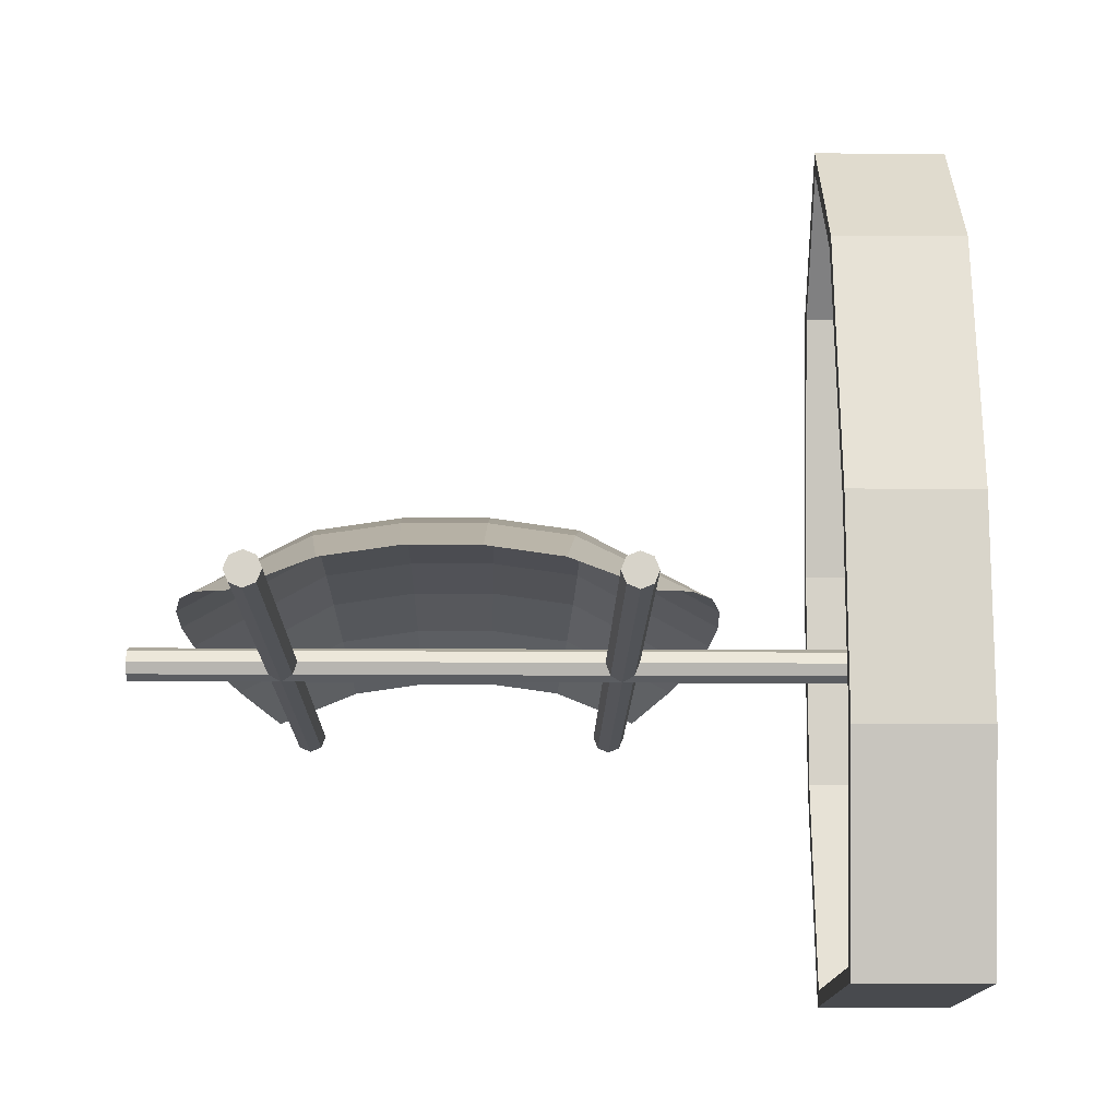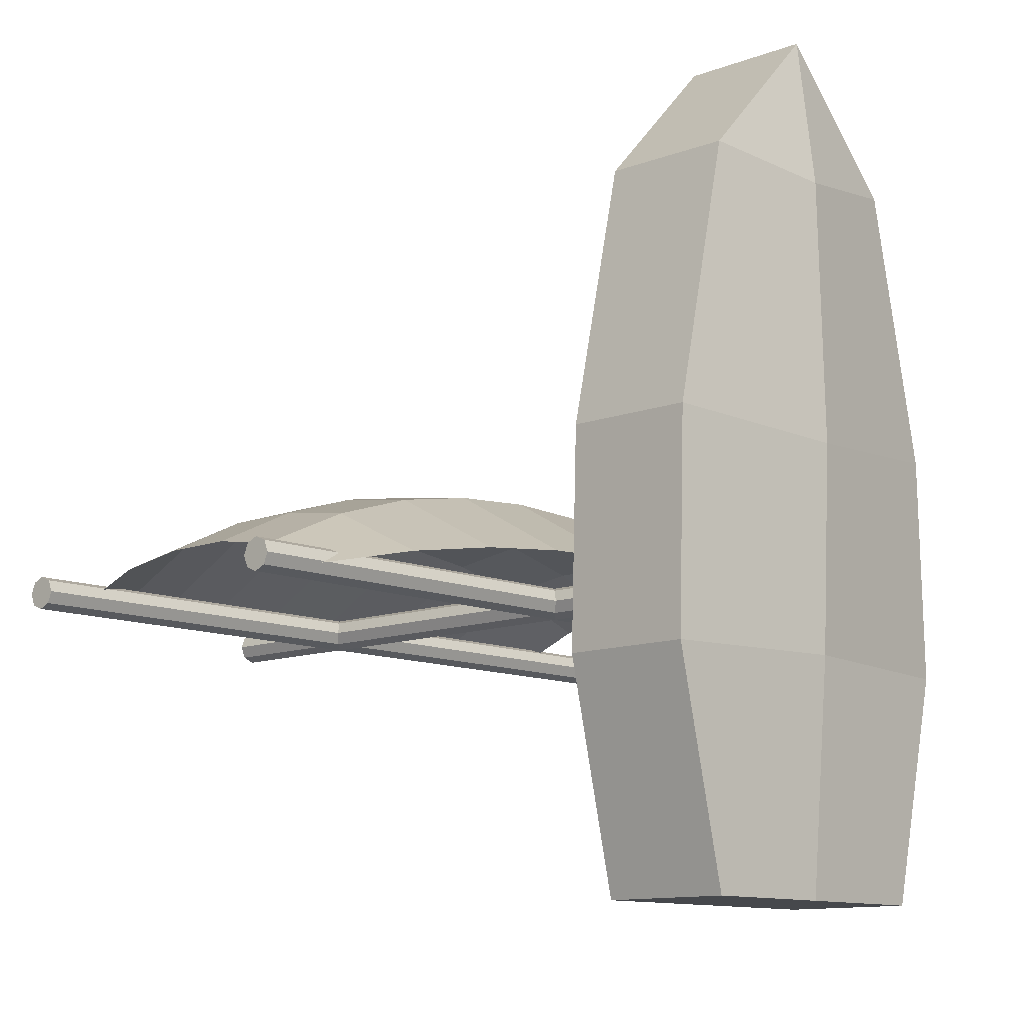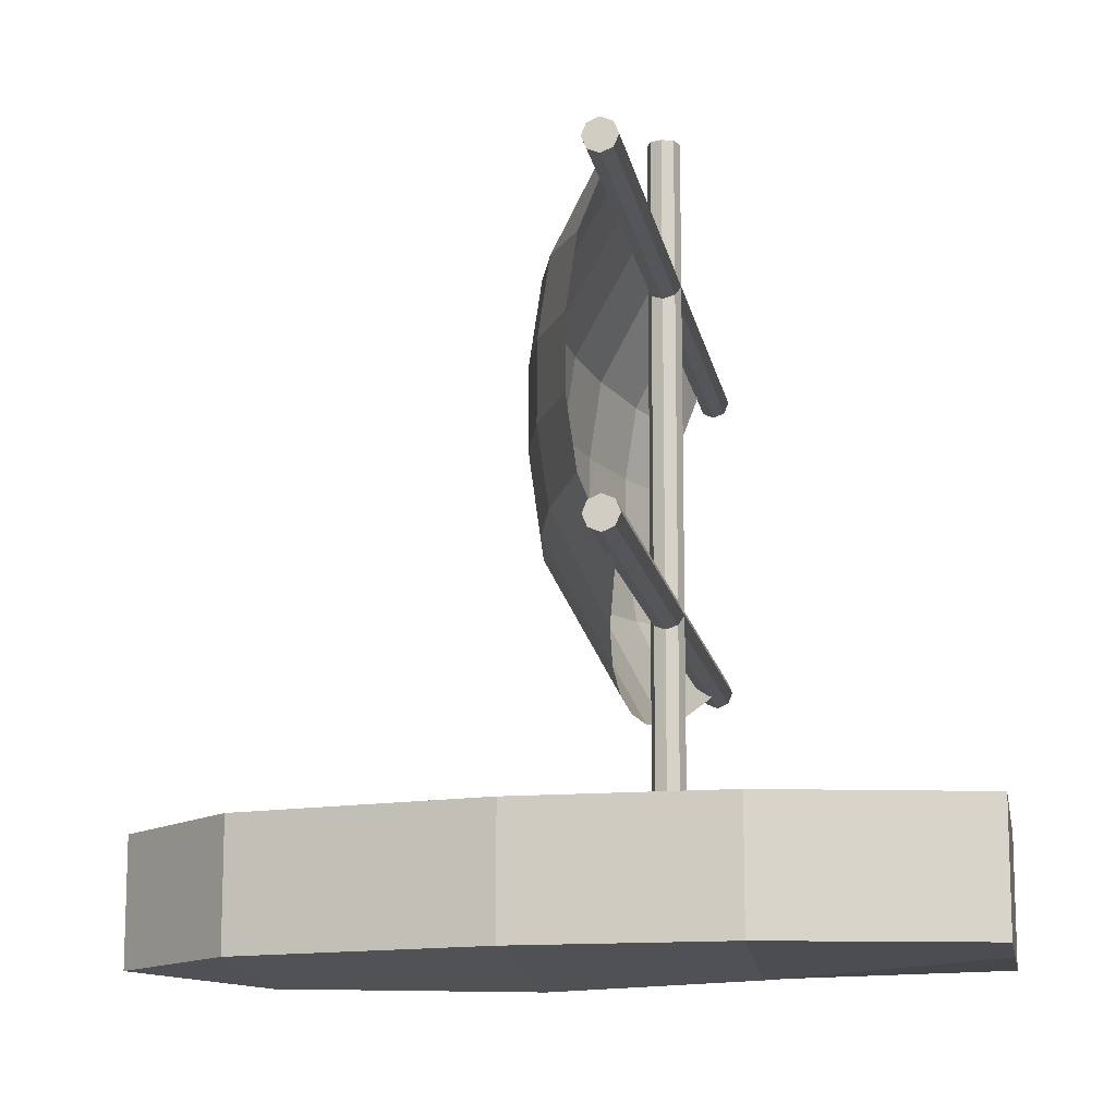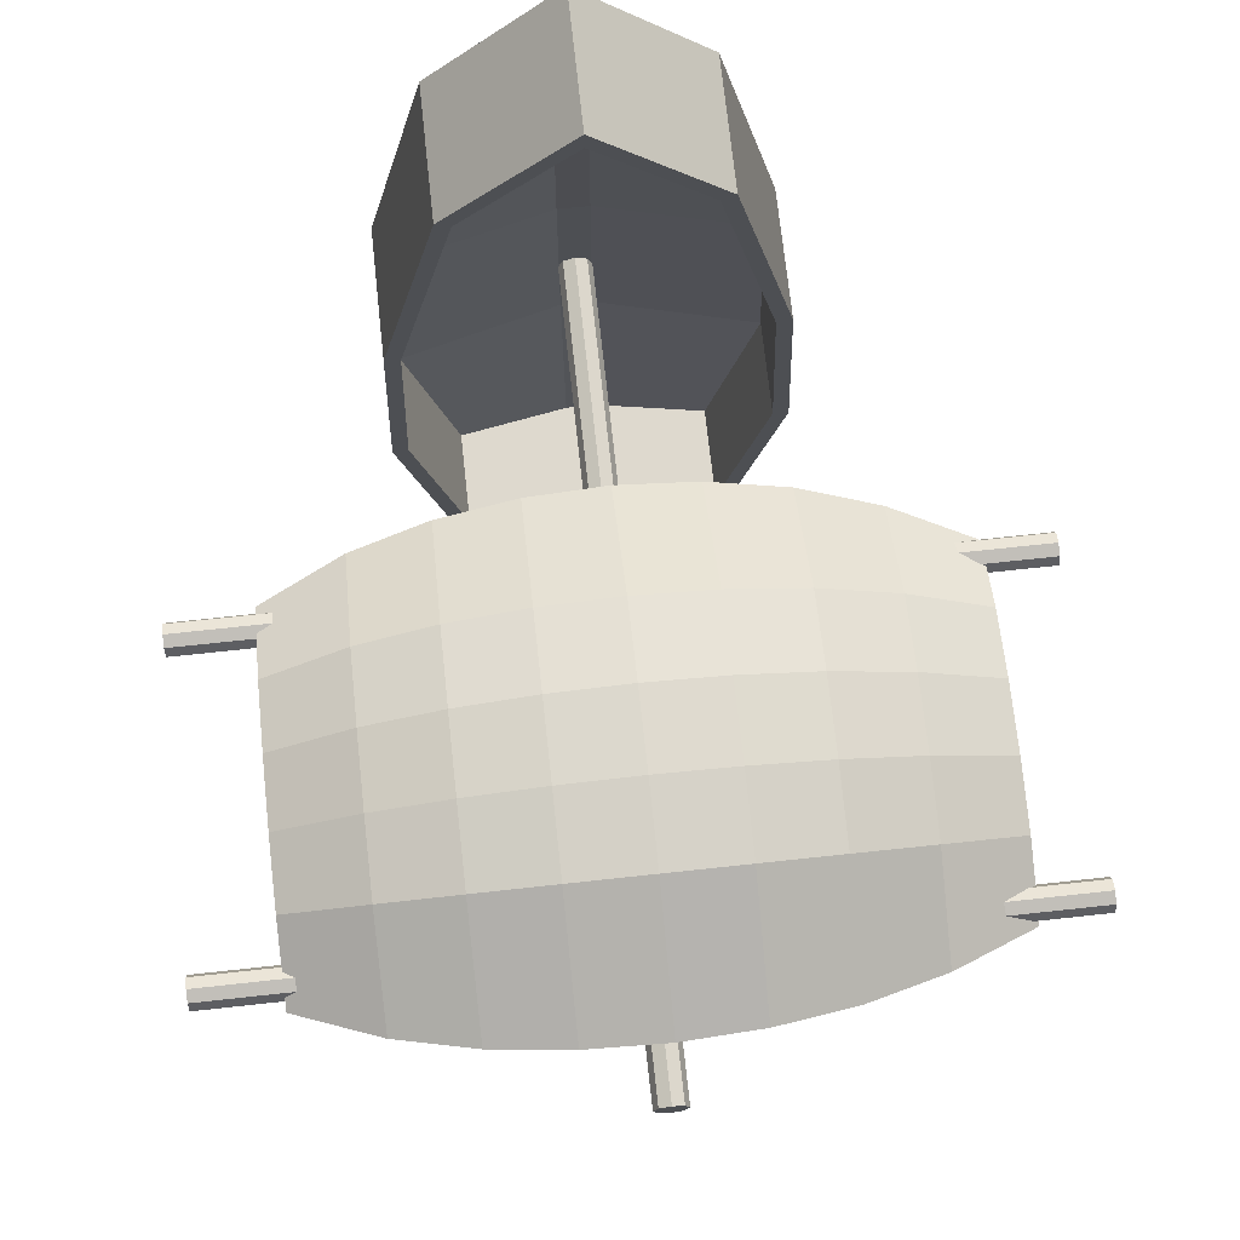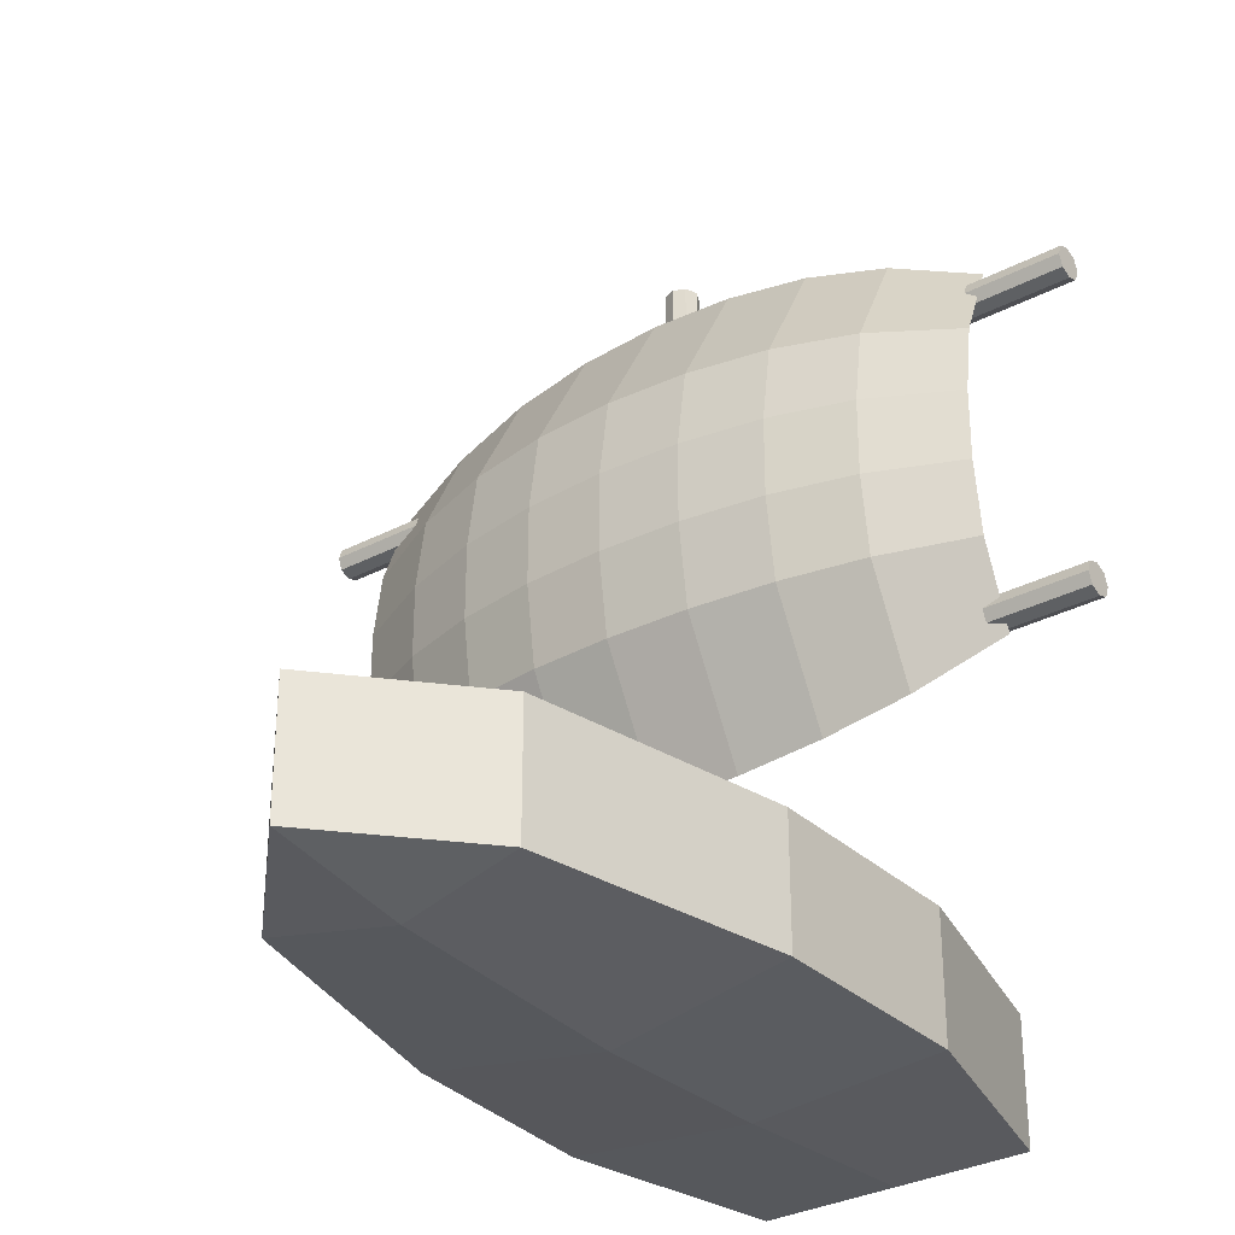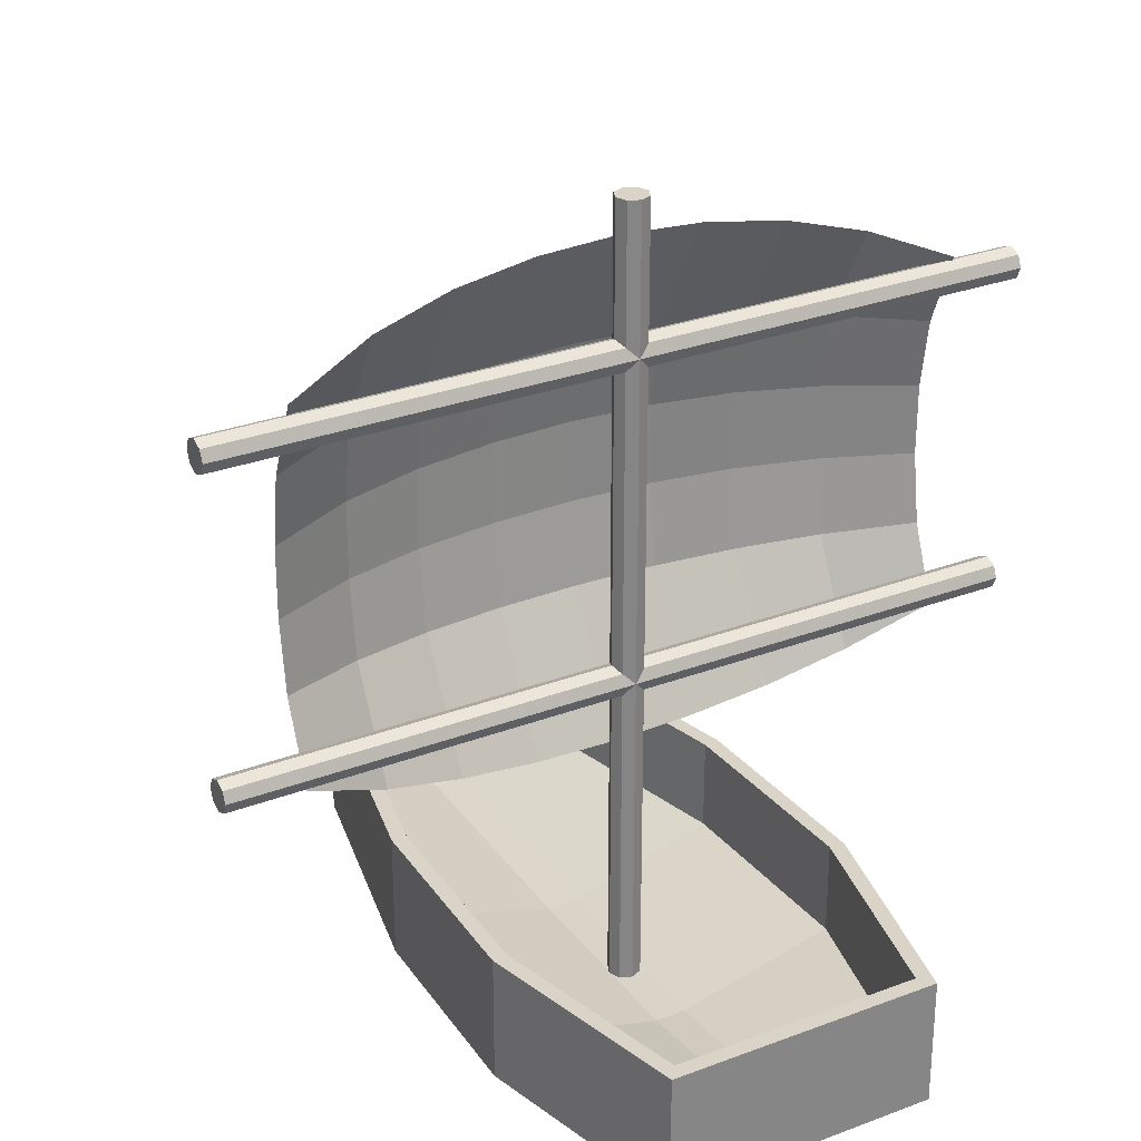
<metadata>
{"format":"obj","ext":"obj","renderer":"f3d","projection":"perspective","resolution":1024,"background":"white","views":[{"elev":-13.3,"azim":-90.9,"up":"+Z"},{"elev":-11.1,"azim":-46.6,"up":"+Z"},{"elev":-13.2,"azim":99.7,"up":"+Y"},{"elev":71.4,"azim":173.8,"up":"+Z"},{"elev":-32.1,"azim":36.2,"up":"+Y"},{"elev":28.8,"azim":150.5,"up":"+Y"}]}
</metadata>
<code>
o Cube
v 1.929 1 -7.57
v 2.116 -1 -7.807
v 2.577 1 -1.058
v 2.813 -1 -1.028
v 1.688 1 2.902
v 1.904 -1 3.017
v 2.681 1 -4.345
v 2.919 -1 -4.369
v 1.904 1 3.017
v 2.919 1 -4.369
v 0.2366 1 4.439
v 2.813 1 -1.028
v 2.116 1 -7.807
v 0.2366 1 -7.57
v 0.2366 -1.061 -4.331
v 0.2366 -0.7443 -7.57
v 0.2366 -0.7443 4.439
v 0.2366 -0.9394 2.641
v 1.688 -0.4549 2.902
v 0.2366 -1.061 -1.121
v 2.577 -0.4549 -1.058
v 2.681 -0.4549 -4.345
v 1.929 -0.4549 -7.57
v -1.929 1 -7.57
v -2.116 -1 -7.807
v -2.577 1 -1.058
v -2.813 -1 -1.028
v 0 1 -7.807
v 0 -1 -7.807
v 0 1 5.034
v 0 -1 5.034
v -1.688 1 2.902
v -1.904 -1 3.017
v 0 -1.393 -1.216
v -2.681 1 -4.345
v -2.919 -1 -4.369
v 0 -1.269 -4.318
v 0 -1.291 2.768
v -1.904 1 3.017
v -2.919 1 -4.369
v -0.2366 1 4.439
v -2.813 1 -1.028
v -2.116 1 -7.807
v -0.2366 1 -7.57
v 0 1 4.679
v 0 1 -7.57
v -0.2366 -1.061 -4.331
v -0.2366 -0.7443 -7.57
v -0.2366 -0.7443 4.439
v -0.2366 -0.9394 2.641
v -1.688 -0.4549 2.902
v -0.2366 -1.061 -1.121
v -2.577 -0.4549 -1.058
v -2.681 -0.4549 -4.345
v -1.929 -0.4549 -7.57
v 0 -0.7443 4.679
v 0 -0.9394 2.641
v 0 -1.061 -1.121
v 0 -1.061 -4.331
v 0 -0.7443 -7.57
f 5 3 21 19
f 4 12 9 6
f 2 13 10 8
f 29 28 13 2
f 6 9 30 31
f 38 6 31
f 8 10 12 4
f 38 34 4 6
f 14 46 60 16
f 34 37 8 4
f 29 2 8 37
f 11 5 19 17
f 5 11 30 9
f 7 3 12 10
f 1 14 16 23
f 14 1 13 28
f 3 5 9 12
f 1 7 10 13
f 11 45 30
f 45 11 17 56
f 46 14 28
f 23 16 15 22
f 19 18 17
f 21 20 18 19
f 22 15 20 21
f 15 16 60 59
f 18 20 58 57
f 20 15 59 58
f 56 17 18 57
f 3 7 22 21
f 7 1 23 22
f 32 51 53 26
f 27 33 39 42
f 25 36 40 43
f 29 25 43 28
f 33 31 30 39
f 38 31 33
f 36 27 42 40
f 38 33 27 34
f 44 48 60 46
f 34 27 36 37
f 29 37 36 25
f 41 49 51 32
f 32 39 30 41
f 35 40 42 26
f 24 55 48 44
f 44 28 43 24
f 26 42 39 32
f 24 43 40 35
f 41 30 45
f 45 56 49 41
f 46 28 44
f 55 54 47 48
f 51 49 50
f 53 51 50 52
f 54 53 52 47
f 47 59 60 48
f 50 57 58 52
f 52 58 59 47
f 56 57 50 49
f 26 53 54 35
f 35 54 55 24
o Cylinder
v 0 -1.25 -3.25
v 0 11.25 -3.25
v 0.1768 -1.25 -3.177
v 0.1768 11.25 -3.177
v 0.25 -1.25 -3
v 0.25 11.25 -3
v 0.1768 -1.25 -2.823
v 0.1768 11.25 -2.823
v -0 -1.25 -2.75
v -0 11.25 -2.75
v -0.1768 -1.25 -2.823
v -0.1768 11.25 -2.823
v -0.25 -1.25 -3
v -0.25 11.25 -3
v -0.1768 -1.25 -3.177
v -0.1768 11.25 -3.177
f 61 62 64 63
f 63 64 66 65
f 65 66 68 67
f 67 68 70 69
f 69 70 72 71
f 71 72 74 73
f 64 62 76 74 72 70 68 66
f 73 74 76 75
f 75 76 62 61
f 61 63 65 67 69 71 73 75
o Cylinder.001
v -6.25 9 -3.25
v 6.25 9 -3.25
v -6.25 8.823 -3.177
v 6.25 8.823 -3.177
v -6.25 8.75 -3
v 6.25 8.75 -3
v -6.25 8.823 -2.823
v 6.25 8.823 -2.823
v -6.25 9 -2.75
v 6.25 9 -2.75
v -6.25 9.177 -2.823
v 6.25 9.177 -2.823
v -6.25 9.25 -3
v 6.25 9.25 -3
v -6.25 9.177 -3.177
v 6.25 9.177 -3.177
f 77 78 80 79
f 79 80 82 81
f 81 82 84 83
f 83 84 86 85
f 85 86 88 87
f 87 88 90 89
f 80 78 92 90 88 86 84 82
f 89 90 92 91
f 91 92 78 77
f 77 79 81 83 85 87 89 91
o Plane
v 1.138 10.42 -2.495
v 4.965 3.653 -2.981
v -5.213 9.314 -3.051
v 4.965 9.407 -3.004
v -5.213 4.904 -2.586
v -5.213 5.987 -2.435
v 4.965 4.881 -2.484
v -0.1311 10.47 -2.473
v -0.1311 4.619 -1.327
v -3.913 9.864 -2.776
v 4.965 7.084 -2.335
v -2.658 10.21 -2.602
v -5.213 7.077 -2.439
v 4.965 8.184 -2.499
v 2.399 10.26 -2.577
v -0.1311 7.17 -1.151
v -2.658 4.683 -1.607
v 2.399 4.67 -1.552
v -2.658 7.149 -1.438
v 2.399 7.153 -1.382
v -0.1311 8.458 -1.344
v -0.1311 2.591 -2.45
v -3.913 4.768 -1.986
v 1.138 4.63 -1.375
v -5.213 3.746 -3.028
v 4.965 5.98 -2.33
v -1.399 10.4 -2.507
v -5.213 8.159 -2.601
v 3.64 9.958 -2.729
v -0.1311 5.905 -1.146
v -1.399 4.636 -1.401
v 3.64 4.745 -1.884
v 2.399 2.798 -2.554
v -2.658 2.848 -2.579
v -2.658 8.391 -1.624
v -2.658 5.923 -1.433
v -3.913 7.121 -1.826
v -1.399 7.164 -1.227
v 2.399 8.404 -1.57
v 2.399 5.919 -1.377
v 1.138 7.166 -1.201
v 3.64 7.129 -1.721
v 3.64 5.941 -1.717
v 1.138 5.908 -1.196
v 1.138 8.446 -1.393
v -1.399 5.909 -1.222
v -3.913 5.948 -1.821
v -3.913 8.302 -2.002
v -3.913 3.196 -2.753
v 1.138 2.636 -2.473
v 3.64 3.103 -2.706
v -1.399 2.659 -2.484
v -1.399 8.44 -1.418
v 3.64 8.326 -1.901
f 146 106 96 121
f 145 113 100 119
f 144 114 101 123
f 143 94 99 124
f 142 125 110 116
f 122 136 133 108
f 124 99 118 135
f 141 126 109 115
f 110 124 135 132
f 132 135 134 112
f 140 127 104 102
f 139 128 111 129
f 138 122 108 130
f 137 131 107 93
f 136 132 112 133
f 135 118 103 134
f 101 116 136 122
f 116 110 132 136
f 113 137 93 100
f 108 133 137 113
f 133 112 131 137
f 128 138 130 111
f 109 123 138 128
f 123 101 122 138
f 98 139 129 105
f 97 115 139 98
f 115 109 128 139
f 120 140 102 95
f 105 129 140 120
f 129 111 127 140
f 117 141 115 97
f 114 142 116 101
f 125 143 124 110
f 126 144 123 109
f 127 145 119 104
f 111 130 145 127
f 130 108 113 145
f 131 146 121 107
f 112 134 146 131
f 134 103 106 146
o Cylinder.002
v -6.25 4 -3.25
v 6.25 4 -3.25
v -6.25 3.823 -3.177
v 6.25 3.823 -3.177
v -6.25 3.75 -3
v 6.25 3.75 -3
v -6.25 3.823 -2.823
v 6.25 3.823 -2.823
v -6.25 4 -2.75
v 6.25 4 -2.75
v -6.25 4.177 -2.823
v 6.25 4.177 -2.823
v -6.25 4.25 -3
v 6.25 4.25 -3
v -6.25 4.177 -3.177
v 6.25 4.177 -3.177
f 147 148 150 149
f 149 150 152 151
f 151 152 154 153
f 153 154 156 155
f 155 156 158 157
f 157 158 160 159
f 150 148 162 160 158 156 154 152
f 159 160 162 161
f 161 162 148 147
f 147 149 151 153 155 157 159 161
o NurbsCurve
v -4.05 6.5 -2.5
v -3.854 6.5 -2.417
v -3.652 6.5 -2.338
v -3.443 6.5 -2.265
v -3.23 6.5 -2.196
v -3.011 6.5 -2.133
v -2.787 6.5 -2.074
v -2.56 6.5 -2.02
v -2.328 6.5 -1.971
v -2.092 6.5 -1.927
v -1.854 6.5 -1.888
v -1.612 6.5 -1.853
v -1.368 6.5 -1.824
v -1.122 6.5 -1.8
v -0.8748 6.5 -1.78
v -0.6258 6.5 -1.765
v -0.3759 6.5 -1.756
v -0.1254 6.5 -1.751
v 0.1253 6.5 -1.751
v 0.3758 6.5 -1.756
v 0.6258 6.5 -1.765
v 0.8748 6.5 -1.78
v 1.122 6.5 -1.8
v 1.368 6.5 -1.824
v 1.612 6.5 -1.853
v 1.854 6.5 -1.888
v 2.092 6.5 -1.927
v 2.328 6.5 -1.971
v 2.56 6.5 -2.02
v 2.787 6.5 -2.074
v 3.011 6.5 -2.133
v 3.23 6.5 -2.196
v 3.443 6.5 -2.265
v 3.652 6.5 -2.338
v 3.854 6.5 -2.417
v 4.05 6.5 -2.5
l 163 164
l 164 165
l 165 166
l 166 167
l 167 168
l 168 169
l 169 170
l 170 171
l 171 172
l 172 173
l 173 174
l 174 175
l 175 176
l 176 177
l 177 178
l 178 179
l 179 180
l 180 181
l 181 182
l 182 183
l 183 184
l 184 185
l 185 186
l 186 187
l 187 188
l 188 189
l 189 190
l 190 191
l 191 192
l 192 193
l 193 194
l 194 195
l 195 196
l 196 197
l 197 198
o NurbsCurve.001
v 0 8.75 -3
v 0 8.641 -2.958
v 0 8.529 -2.919
v 0 8.413 -2.882
v 0 8.294 -2.848
v 0 8.173 -2.816
v 0 8.049 -2.787
v 0 7.922 -2.76
v 0 7.793 -2.736
v 0 7.662 -2.713
v 0 7.53 -2.694
v 0 7.396 -2.677
v 0 7.26 -2.662
v 0 7.124 -2.65
v 0 6.986 -2.64
v 0 6.848 -2.633
v 0 6.709 -2.628
v 0 6.57 -2.625
v 0 6.43 -2.625
v 0 6.291 -2.628
v 0 6.152 -2.633
v 0 6.014 -2.64
v 0 5.876 -2.65
v 0 5.74 -2.662
v 0 5.604 -2.677
v 0 5.47 -2.694
v 0 5.338 -2.713
v 0 5.207 -2.736
v 0 5.078 -2.76
v 0 4.951 -2.787
v 0 4.827 -2.816
v 0 4.706 -2.848
v 0 4.587 -2.882
v 0 4.471 -2.919
v 0 4.359 -2.958
v 0 4.25 -3
l 199 200
l 200 201
l 201 202
l 202 203
l 203 204
l 204 205
l 205 206
l 206 207
l 207 208
l 208 209
l 209 210
l 210 211
l 211 212
l 212 213
l 213 214
l 214 215
l 215 216
l 216 217
l 217 218
l 218 219
l 219 220
l 220 221
l 221 222
l 222 223
l 223 224
l 224 225
l 225 226
l 226 227
l 227 228
l 228 229
l 229 230
l 230 231
l 231 232
l 232 233
l 233 234

</code>
